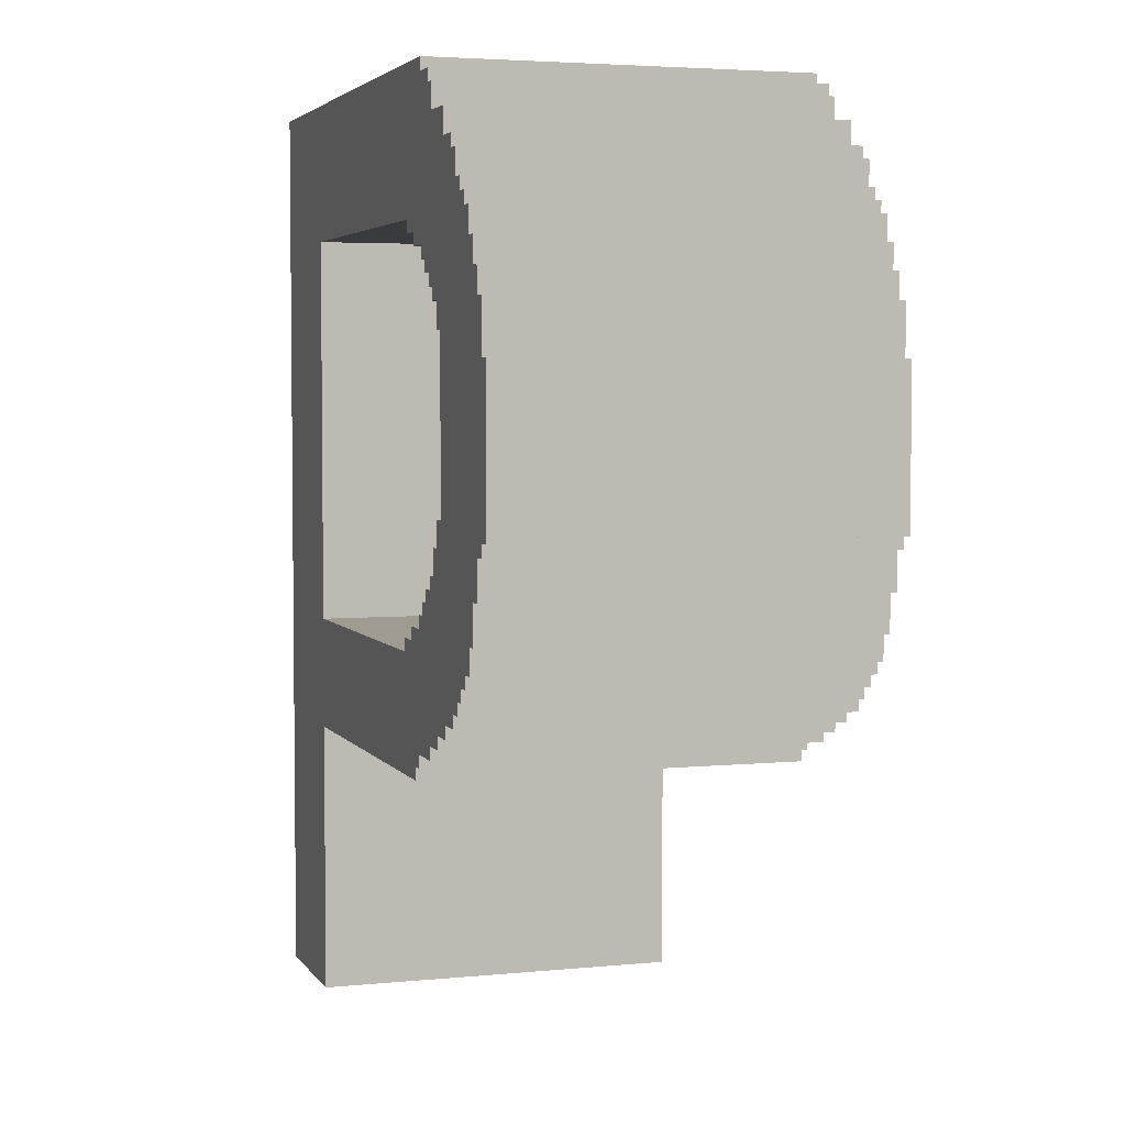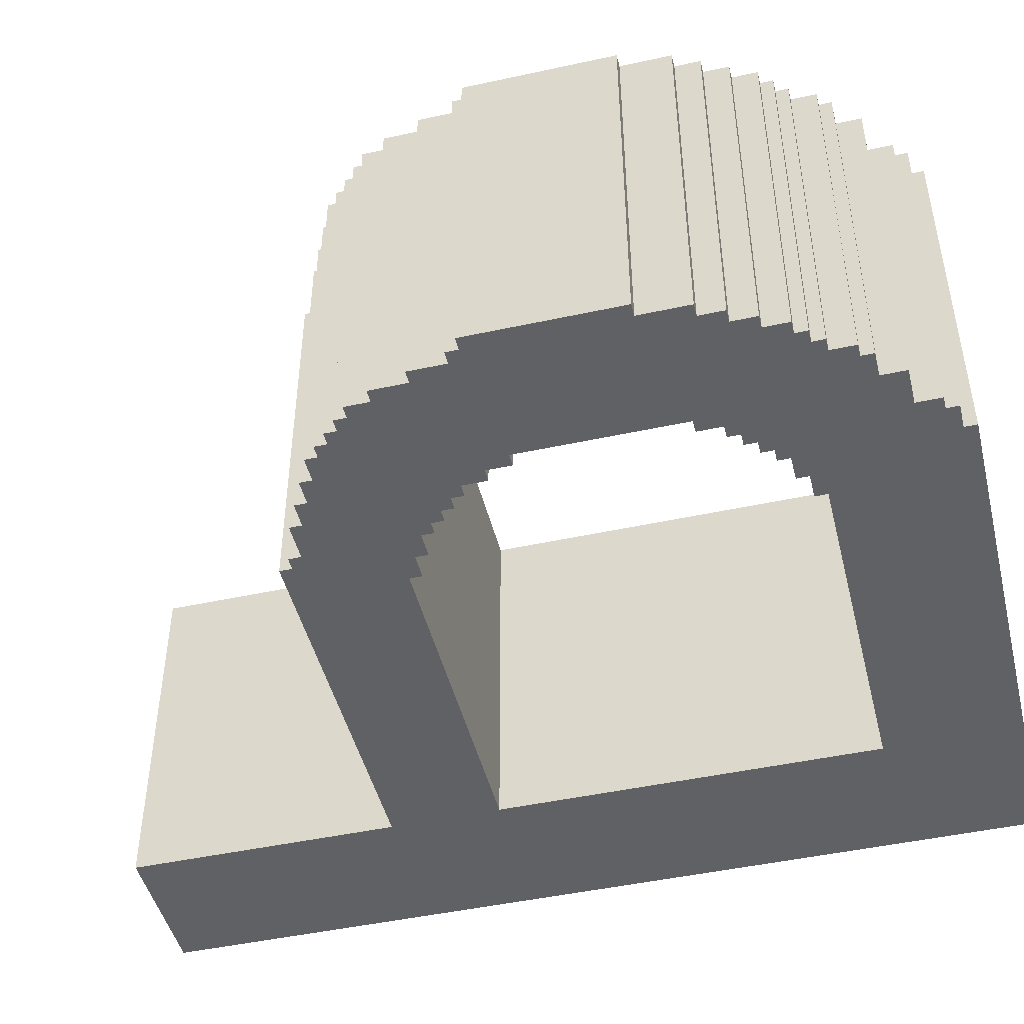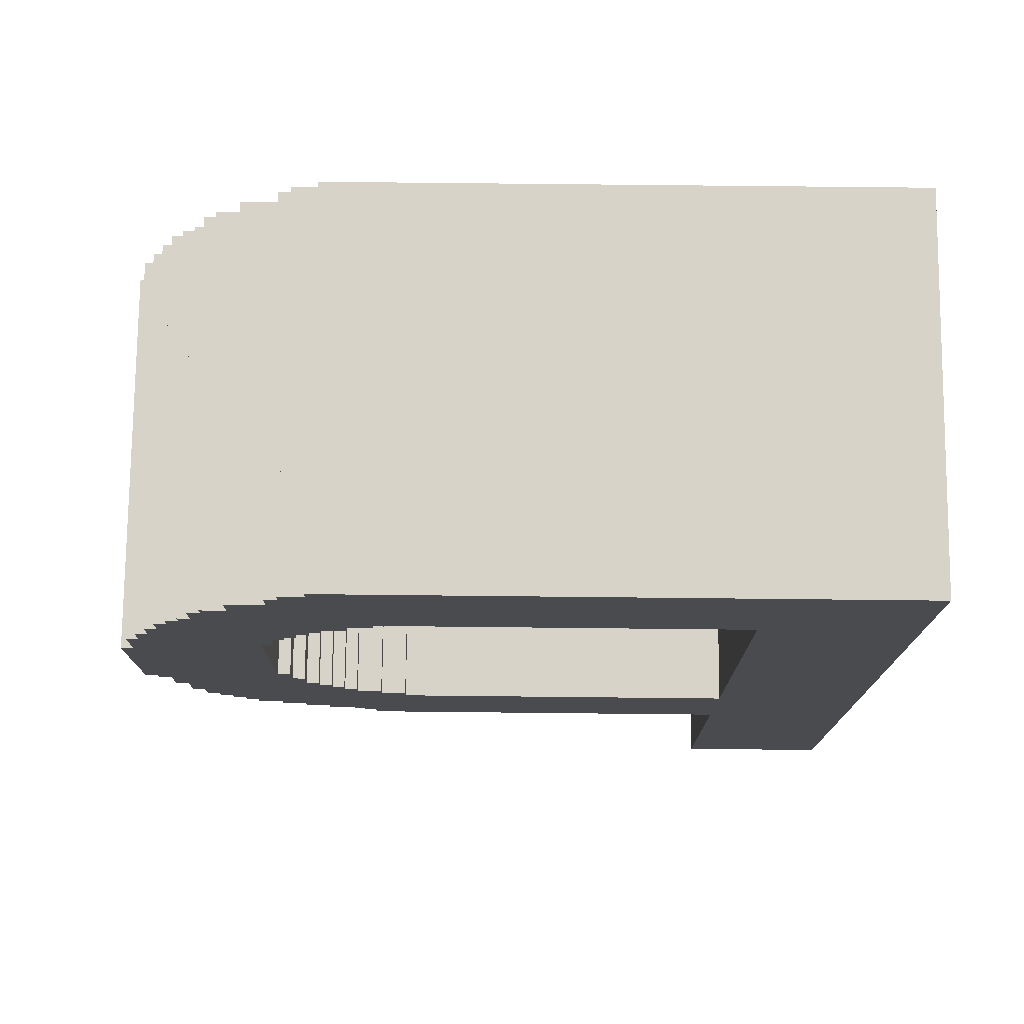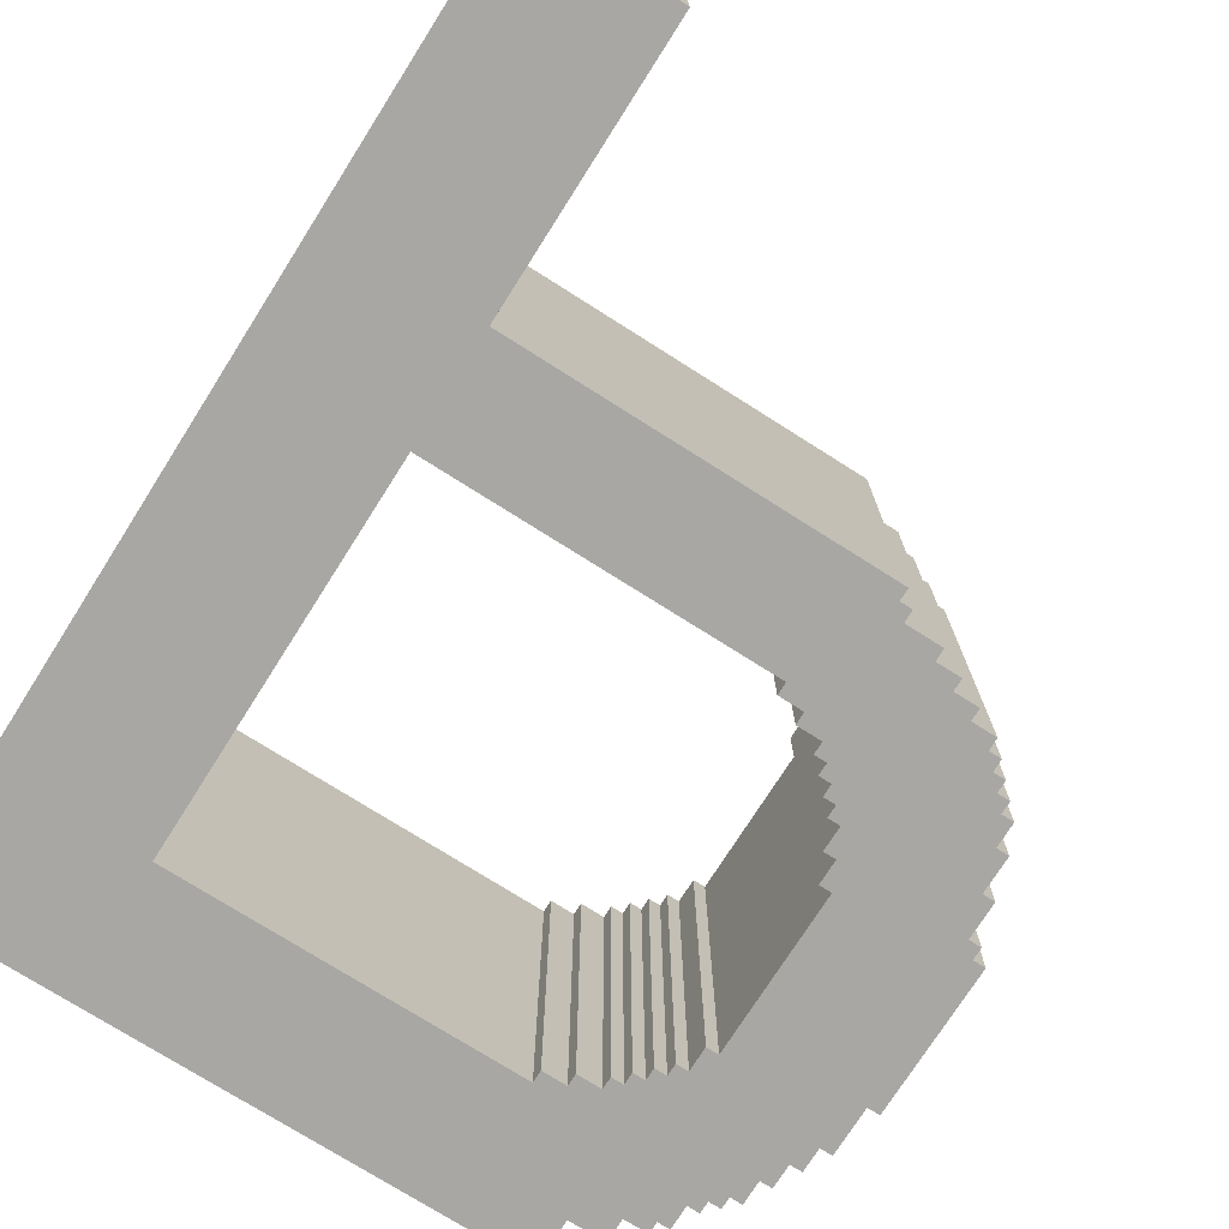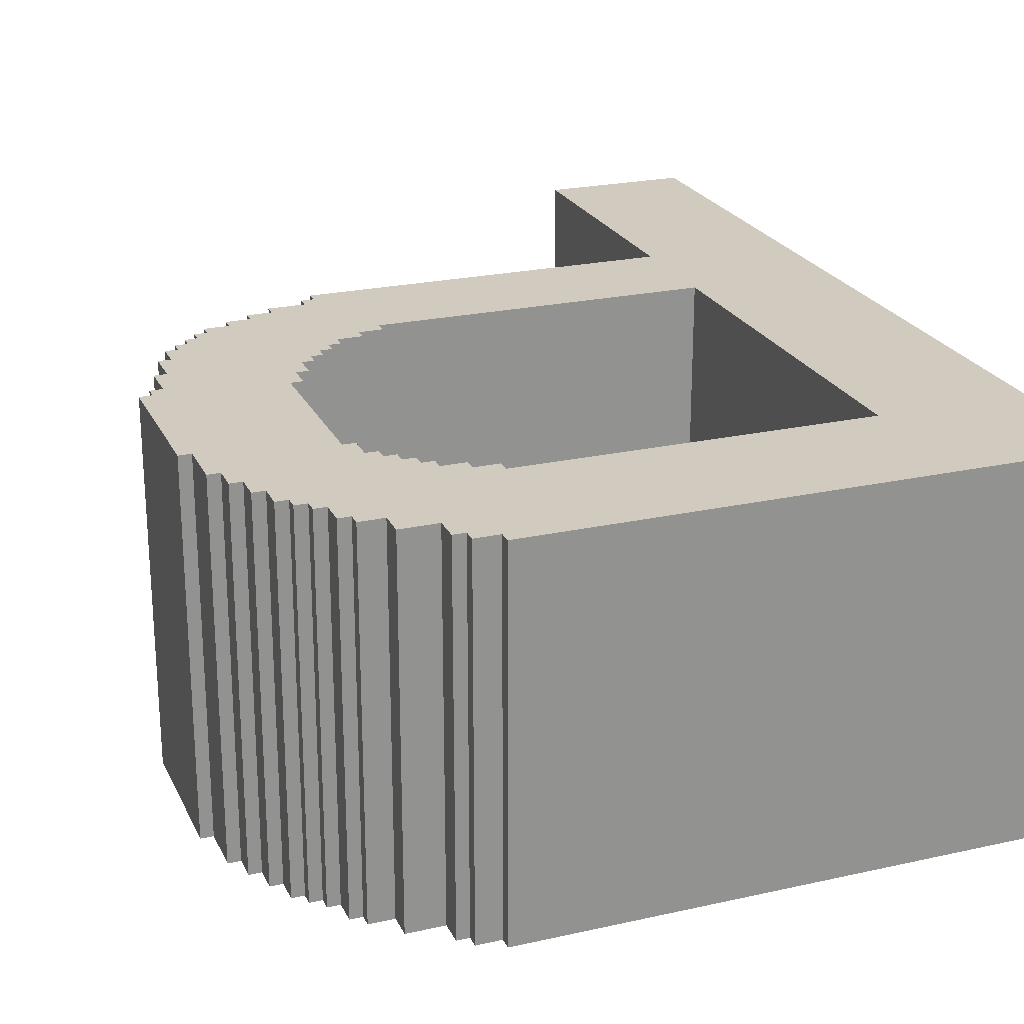
<metadata>
{"format":"obj","ext":"obj","renderer":"f3d","projection":"perspective","resolution":1024,"background":"white","views":[{"elev":4.0,"azim":71.9,"up":"+Y"},{"elev":-46.8,"azim":103.9,"up":"+Z"},{"elev":76.0,"azim":-179.4,"up":"+Y"},{"elev":-74.6,"azim":-32.4,"up":"+Z"},{"elev":23.4,"azim":159.4,"up":"+Z"}]}
</metadata>
<code>
v -30 0 15
v -30 0 -15
v -30 73 15
v -30 73 -15
v 9 31 15
v 9 31 -15
v 9 32 15
v 9 32 -15
v 10 61 15
v 10 61 -15
v 10 62 15
v 10 62 -15
v 11 32 15
v 11 32 -15
v 11 33 15
v 11 33 -15
v 12 60 15
v 12 60 -15
v 12 61 15
v 12 61 -15
v 13 33 15
v 13 33 -15
v 13 34 15
v 13 34 -15
v 14 34 15
v 14 34 -15
v 14 35 15
v 14 35 -15
v 14 59 15
v 14 59 -15
v 14 60 15
v 14 60 -15
v 15 35 15
v 15 35 -15
v 15 36 15
v 15 36 -15
v 15 58 15
v 15 58 -15
v 15 59 15
v 15 59 -15
v 16 36 15
v 16 36 -15
v 16 37 15
v 16 37 -15
v 16 57 15
v 16 57 -15
v 16 58 15
v 16 58 -15
v 17 37 15
v 17 37 -15
v 17 39 15
v 17 39 -15
v 17 56 15
v 17 56 -15
v 17 57 15
v 17 57 -15
v 18 39 15
v 18 39 -15
v 18 41 15
v 18 41 -15
v 18 54 15
v 18 54 -15
v 18 56 15
v 18 56 -15
v 19 41 15
v 19 41 -15
v 19 54 15
v 19 54 -15
v -18 0 15
v -18 0 -15
v -18 22 15
v -18 22 -15
v -18 31 15
v -18 31 -15
v -18 62 15
v -18 62 -15
v 12 22 15
v 12 22 -15
v 12 23 15
v 12 23 -15
v 13 23 15
v 13 23 -15
v 13 24 15
v 13 24 -15
v 14 72 15
v 14 72 -15
v 14 73 15
v 14 73 -15
v 16 24 15
v 16 24 -15
v 16 25 15
v 16 25 -15
v 16 71 15
v 16 71 -15
v 16 72 15
v 16 72 -15
v 17 69 15
v 17 69 -15
v 17 71 15
v 17 71 -15
v 18 25 15
v 18 25 -15
v 18 26 15
v 18 26 -15
v 20 26 15
v 20 26 -15
v 20 27 15
v 20 27 -15
v 20 67 15
v 20 67 -15
v 20 69 15
v 20 69 -15
v 22 27 15
v 22 27 -15
v 22 28 15
v 22 28 -15
v 22 66 15
v 22 66 -15
v 22 67 15
v 22 67 -15
v 23 28 15
v 23 28 -15
v 23 29 15
v 23 29 -15
v 23 64 15
v 23 64 -15
v 23 66 15
v 23 66 -15
v 24 29 15
v 24 29 -15
v 24 30 15
v 24 30 -15
v 24 63 15
v 24 63 -15
v 24 64 15
v 24 64 -15
v 25 30 15
v 25 30 -15
v 25 31 15
v 25 31 -15
v 25 62 15
v 25 62 -15
v 25 63 15
v 25 63 -15
v 26 31 15
v 26 31 -15
v 26 33 15
v 26 33 -15
v 26 60 15
v 26 60 -15
v 26 62 15
v 26 62 -15
v 27 33 15
v 27 33 -15
v 27 36 15
v 27 36 -15
v 27 58 15
v 27 58 -15
v 27 60 15
v 27 60 -15
v 28 36 15
v 28 36 -15
v 28 39 15
v 28 39 -15
v 28 56 15
v 28 56 -15
v 28 58 15
v 28 58 -15
v 29 39 15
v 29 39 -15
v 29 40 15
v 29 40 -15
v 29 52 15
v 29 52 -15
v 29 56 15
v 29 56 -15
v 30 40 15
v 30 40 -15
v 30 52 15
v 30 52 -15
v -30 0 15
v -30 73 15
v -18 0 15
v -18 22 15
v -18 31 15
v -18 62 15
v 9 31 15
v 9 32 15
v 10 61 15
v 10 62 15
v 11 32 15
v 11 33 15
v 12 22 15
v 12 23 15
v 12 60 15
v 12 61 15
v 13 23 15
v 13 24 15
v 13 33 15
v 13 34 15
v 14 34 15
v 14 35 15
v 14 59 15
v 14 60 15
v 14 72 15
v 14 73 15
v 15 35 15
v 15 36 15
v 15 58 15
v 15 59 15
v 16 24 15
v 16 25 15
v 16 36 15
v 16 37 15
v 16 57 15
v 16 58 15
v 16 71 15
v 16 72 15
v 17 37 15
v 17 39 15
v 17 56 15
v 17 57 15
v 17 69 15
v 17 71 15
v 18 25 15
v 18 26 15
v 18 39 15
v 18 41 15
v 18 54 15
v 18 56 15
v 19 41 15
v 19 54 15
v 20 26 15
v 20 27 15
v 20 67 15
v 20 69 15
v 22 27 15
v 22 28 15
v 22 66 15
v 22 67 15
v 23 28 15
v 23 29 15
v 23 64 15
v 23 66 15
v 24 29 15
v 24 30 15
v 24 63 15
v 24 64 15
v 25 30 15
v 25 31 15
v 25 62 15
v 25 63 15
v 26 31 15
v 26 33 15
v 26 60 15
v 26 62 15
v 27 33 15
v 27 36 15
v 27 58 15
v 27 60 15
v 28 36 15
v 28 39 15
v 28 56 15
v 28 58 15
v 29 39 15
v 29 40 15
v 29 52 15
v 29 56 15
v 30 40 15
v 30 52 15
v -30 0 -15
v -30 73 -15
v -18 0 -15
v -18 22 -15
v -18 31 -15
v -18 62 -15
v 9 31 -15
v 9 32 -15
v 10 61 -15
v 10 62 -15
v 11 32 -15
v 11 33 -15
v 12 22 -15
v 12 23 -15
v 12 60 -15
v 12 61 -15
v 13 23 -15
v 13 24 -15
v 13 33 -15
v 13 34 -15
v 14 34 -15
v 14 35 -15
v 14 59 -15
v 14 60 -15
v 14 72 -15
v 14 73 -15
v 15 35 -15
v 15 36 -15
v 15 58 -15
v 15 59 -15
v 16 24 -15
v 16 25 -15
v 16 36 -15
v 16 37 -15
v 16 57 -15
v 16 58 -15
v 16 71 -15
v 16 72 -15
v 17 37 -15
v 17 39 -15
v 17 56 -15
v 17 57 -15
v 17 69 -15
v 17 71 -15
v 18 25 -15
v 18 26 -15
v 18 39 -15
v 18 41 -15
v 18 54 -15
v 18 56 -15
v 19 41 -15
v 19 54 -15
v 20 26 -15
v 20 27 -15
v 20 67 -15
v 20 69 -15
v 22 27 -15
v 22 28 -15
v 22 66 -15
v 22 67 -15
v 23 28 -15
v 23 29 -15
v 23 64 -15
v 23 66 -15
v 24 29 -15
v 24 30 -15
v 24 63 -15
v 24 64 -15
v 25 30 -15
v 25 31 -15
v 25 62 -15
v 25 63 -15
v 26 31 -15
v 26 33 -15
v 26 60 -15
v 26 62 -15
v 27 33 -15
v 27 36 -15
v 27 58 -15
v 27 60 -15
v 28 36 -15
v 28 39 -15
v 28 56 -15
v 28 58 -15
v 29 39 -15
v 29 40 -15
v 29 52 -15
v 29 56 -15
v 30 40 -15
v 30 52 -15
v -30 0 15
v -18 0 15
v -30 0 -15
v -18 0 -15
v -18 22 15
v 12 22 15
v -18 22 -15
v 12 22 -15
v 12 23 15
v 13 23 15
v 12 23 -15
v 13 23 -15
v 13 24 15
v 16 24 15
v 13 24 -15
v 16 24 -15
v 16 25 15
v 18 25 15
v 16 25 -15
v 18 25 -15
v 18 26 15
v 20 26 15
v 18 26 -15
v 20 26 -15
v 20 27 15
v 22 27 15
v 20 27 -15
v 22 27 -15
v 22 28 15
v 23 28 15
v 22 28 -15
v 23 28 -15
v 23 29 15
v 24 29 15
v 23 29 -15
v 24 29 -15
v 24 30 15
v 25 30 15
v 24 30 -15
v 25 30 -15
v 25 31 15
v 26 31 15
v 25 31 -15
v 26 31 -15
v 26 33 15
v 27 33 15
v 26 33 -15
v 27 33 -15
v 27 36 15
v 28 36 15
v 27 36 -15
v 28 36 -15
v 28 39 15
v 29 39 15
v 28 39 -15
v 29 39 -15
v 29 40 15
v 30 40 15
v 29 40 -15
v 30 40 -15
v 18 54 15
v 19 54 15
v 18 54 -15
v 19 54 -15
v 17 56 15
v 18 56 15
v 17 56 -15
v 18 56 -15
v 16 57 15
v 17 57 15
v 16 57 -15
v 17 57 -15
v 15 58 15
v 16 58 15
v 15 58 -15
v 16 58 -15
v 14 59 15
v 15 59 15
v 14 59 -15
v 15 59 -15
v 12 60 15
v 14 60 15
v 12 60 -15
v 14 60 -15
v 10 61 15
v 12 61 15
v 10 61 -15
v 12 61 -15
v -18 62 15
v 10 62 15
v -18 62 -15
v 10 62 -15
v -18 31 15
v 9 31 15
v -18 31 -15
v 9 31 -15
v 9 32 15
v 11 32 15
v 9 32 -15
v 11 32 -15
v 11 33 15
v 13 33 15
v 11 33 -15
v 13 33 -15
v 13 34 15
v 14 34 15
v 13 34 -15
v 14 34 -15
v 14 35 15
v 15 35 15
v 14 35 -15
v 15 35 -15
v 15 36 15
v 16 36 15
v 15 36 -15
v 16 36 -15
v 16 37 15
v 17 37 15
v 16 37 -15
v 17 37 -15
v 17 39 15
v 18 39 15
v 17 39 -15
v 18 39 -15
v 18 41 15
v 19 41 15
v 18 41 -15
v 19 41 -15
v 29 52 15
v 30 52 15
v 29 52 -15
v 30 52 -15
v 28 56 15
v 29 56 15
v 28 56 -15
v 29 56 -15
v 27 58 15
v 28 58 15
v 27 58 -15
v 28 58 -15
v 26 60 15
v 27 60 15
v 26 60 -15
v 27 60 -15
v 25 62 15
v 26 62 15
v 25 62 -15
v 26 62 -15
v 24 63 15
v 25 63 15
v 24 63 -15
v 25 63 -15
v 23 64 15
v 24 64 15
v 23 64 -15
v 24 64 -15
v 22 66 15
v 23 66 15
v 22 66 -15
v 23 66 -15
v 20 67 15
v 22 67 15
v 20 67 -15
v 22 67 -15
v 17 69 15
v 20 69 15
v 17 69 -15
v 20 69 -15
v 16 71 15
v 17 71 15
v 16 71 -15
v 17 71 -15
v 14 72 15
v 16 72 15
v 14 72 -15
v 16 72 -15
v -30 73 15
v 14 73 15
v -30 73 -15
v 14 73 -15
f 3 2 1
f 4 2 3
f 7 6 5
f 8 6 7
f 11 10 9
f 12 10 11
f 15 14 13
f 16 14 15
f 19 18 17
f 20 18 19
f 23 22 21
f 24 22 23
f 27 26 25
f 28 26 27
f 31 30 29
f 32 30 31
f 35 34 33
f 36 34 35
f 39 38 37
f 40 38 39
f 43 42 41
f 44 42 43
f 47 46 45
f 48 46 47
f 51 50 49
f 52 50 51
f 55 54 53
f 56 54 55
f 59 58 57
f 60 58 59
f 63 62 61
f 64 62 63
f 67 66 65
f 68 66 67
f 69 70 71
f 71 70 72
f 73 74 75
f 75 74 76
f 77 78 79
f 79 78 80
f 81 82 83
f 83 82 84
f 85 86 87
f 87 86 88
f 89 90 91
f 91 90 92
f 93 94 95
f 95 94 96
f 97 98 99
f 99 98 100
f 101 102 103
f 103 102 104
f 105 106 107
f 107 106 108
f 109 110 111
f 111 110 112
f 113 114 115
f 115 114 116
f 117 118 119
f 119 118 120
f 121 122 123
f 123 122 124
f 125 126 127
f 127 126 128
f 129 130 131
f 131 130 132
f 133 134 135
f 135 134 136
f 137 138 139
f 139 138 140
f 141 142 143
f 143 142 144
f 145 146 147
f 147 146 148
f 149 150 151
f 151 150 152
f 153 154 155
f 155 154 156
f 157 158 159
f 159 158 160
f 161 162 163
f 163 162 164
f 165 166 167
f 167 166 168
f 169 170 171
f 171 170 172
f 173 174 175
f 175 174 176
f 177 178 179
f 179 178 180
f 183 182 181
f 184 182 183
f 185 182 184
f 186 182 185
f 187 185 184
f 190 182 186
f 191 188 187
f 193 187 184
f 193 192 191
f 193 191 187
f 194 192 193
f 196 190 189
f 197 192 194
f 198 192 197
f 199 192 198
f 201 200 199
f 201 199 198
f 204 196 195
f 205 182 190
f 205 190 196
f 205 196 204
f 206 182 205
f 207 202 201
f 210 204 203
f 210 205 204
f 211 208 207
f 211 201 198
f 211 207 201
f 212 208 211
f 213 208 212
f 216 210 209
f 217 205 210
f 217 210 216
f 218 205 217
f 219 214 213
f 219 213 212
f 222 216 215
f 222 217 216
f 223 217 222
f 224 217 223
f 225 220 219
f 225 219 212
f 226 220 225
f 227 220 226
f 230 223 222
f 230 222 221
f 231 228 227
f 231 227 226
f 232 230 229
f 233 231 226
f 233 232 231
f 234 232 233
f 235 230 232
f 235 232 234
f 235 223 230
f 236 223 235
f 237 235 234
f 238 235 237
f 239 235 238
f 240 235 239
f 241 239 238
f 242 239 241
f 243 239 242
f 244 239 243
f 245 243 242
f 246 243 245
f 247 243 246
f 248 243 247
f 249 247 246
f 250 247 249
f 251 247 250
f 252 247 251
f 253 251 250
f 254 251 253
f 255 251 254
f 256 251 255
f 257 255 254
f 258 255 257
f 259 255 258
f 260 255 259
f 261 259 258
f 262 259 261
f 263 259 262
f 264 259 263
f 265 263 262
f 266 263 265
f 267 263 266
f 268 263 267
f 269 267 266
f 270 267 269
f 271 272 273
f 273 272 274
f 274 272 275
f 275 272 276
f 274 275 277
f 276 272 280
f 277 278 281
f 274 277 283
f 281 282 283
f 277 281 283
f 283 282 284
f 279 280 286
f 284 282 287
f 287 282 288
f 288 282 289
f 289 290 291
f 288 289 291
f 285 286 294
f 280 272 295
f 286 280 295
f 294 286 295
f 295 272 296
f 291 292 297
f 293 294 300
f 294 295 300
f 297 298 301
f 288 291 301
f 291 297 301
f 301 298 302
f 302 298 303
f 299 300 306
f 300 295 307
f 306 300 307
f 307 295 308
f 303 304 309
f 302 303 309
f 305 306 312
f 306 307 312
f 312 307 313
f 313 307 314
f 309 310 315
f 302 309 315
f 315 310 316
f 316 310 317
f 312 313 320
f 311 312 320
f 317 318 321
f 316 317 321
f 319 320 322
f 316 321 323
f 321 322 323
f 323 322 324
f 322 320 325
f 324 322 325
f 320 313 325
f 325 313 326
f 324 325 327
f 327 325 328
f 328 325 329
f 329 325 330
f 328 329 331
f 331 329 332
f 332 329 333
f 333 329 334
f 332 333 335
f 335 333 336
f 336 333 337
f 337 333 338
f 336 337 339
f 339 337 340
f 340 337 341
f 341 337 342
f 340 341 343
f 343 341 344
f 344 341 345
f 345 341 346
f 344 345 347
f 347 345 348
f 348 345 349
f 349 345 350
f 348 349 351
f 351 349 352
f 352 349 353
f 353 349 354
f 352 353 355
f 355 353 356
f 356 353 357
f 357 353 358
f 356 357 359
f 359 357 360
f 363 362 361
f 364 362 363
f 367 366 365
f 368 366 367
f 371 370 369
f 372 370 371
f 375 374 373
f 376 374 375
f 379 378 377
f 380 378 379
f 383 382 381
f 384 382 383
f 387 386 385
f 388 386 387
f 391 390 389
f 392 390 391
f 395 394 393
f 396 394 395
f 399 398 397
f 400 398 399
f 403 402 401
f 404 402 403
f 407 406 405
f 408 406 407
f 411 410 409
f 412 410 411
f 415 414 413
f 416 414 415
f 419 418 417
f 420 418 419
f 423 422 421
f 424 422 423
f 427 426 425
f 428 426 427
f 431 430 429
f 432 430 431
f 435 434 433
f 436 434 435
f 439 438 437
f 440 438 439
f 443 442 441
f 444 442 443
f 447 446 445
f 448 446 447
f 451 450 449
f 452 450 451
f 453 454 455
f 455 454 456
f 457 458 459
f 459 458 460
f 461 462 463
f 463 462 464
f 465 466 467
f 467 466 468
f 469 470 471
f 471 470 472
f 473 474 475
f 475 474 476
f 477 478 479
f 479 478 480
f 481 482 483
f 483 482 484
f 485 486 487
f 487 486 488
f 489 490 491
f 491 490 492
f 493 494 495
f 495 494 496
f 497 498 499
f 499 498 500
f 501 502 503
f 503 502 504
f 505 506 507
f 507 506 508
f 509 510 511
f 511 510 512
f 513 514 515
f 515 514 516
f 517 518 519
f 519 518 520
f 521 522 523
f 523 522 524
f 525 526 527
f 527 526 528
f 529 530 531
f 531 530 532
f 533 534 535
f 535 534 536
f 537 538 539
f 539 538 540

</code>
